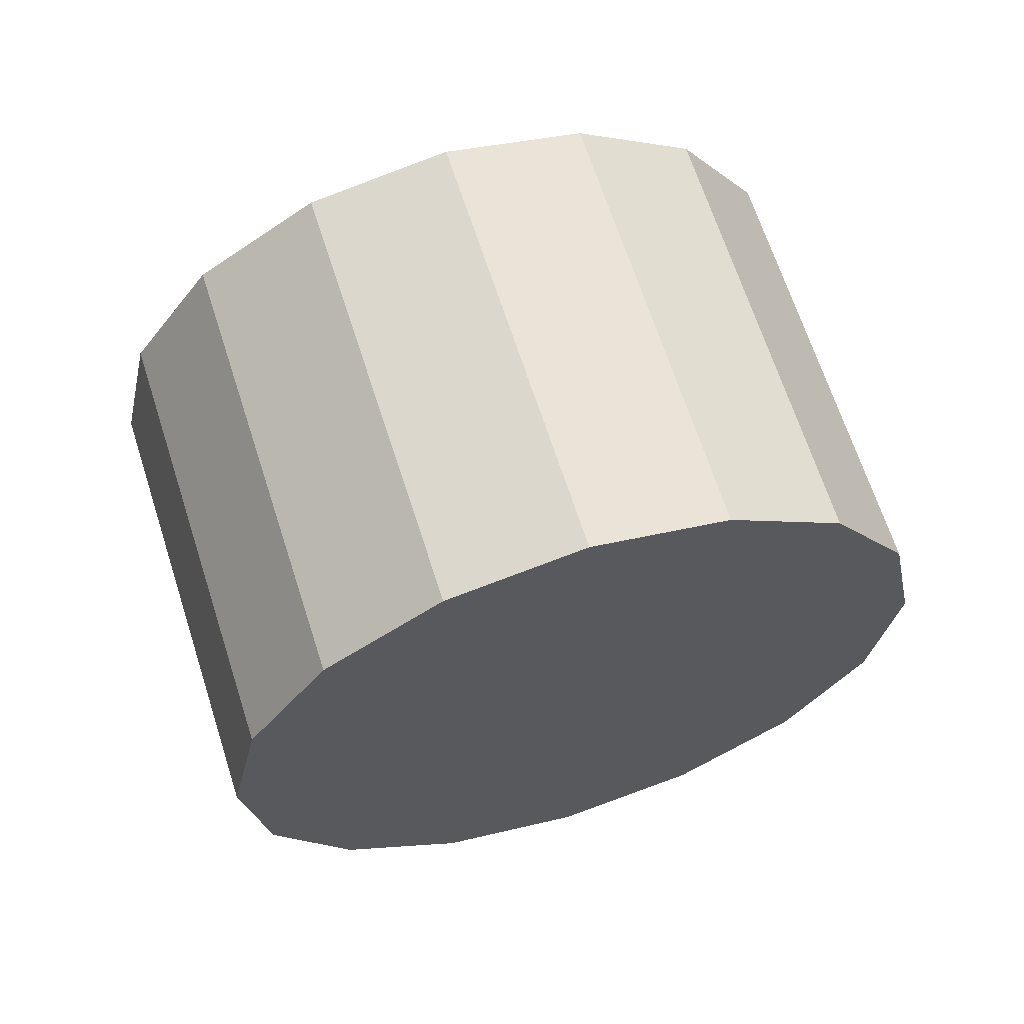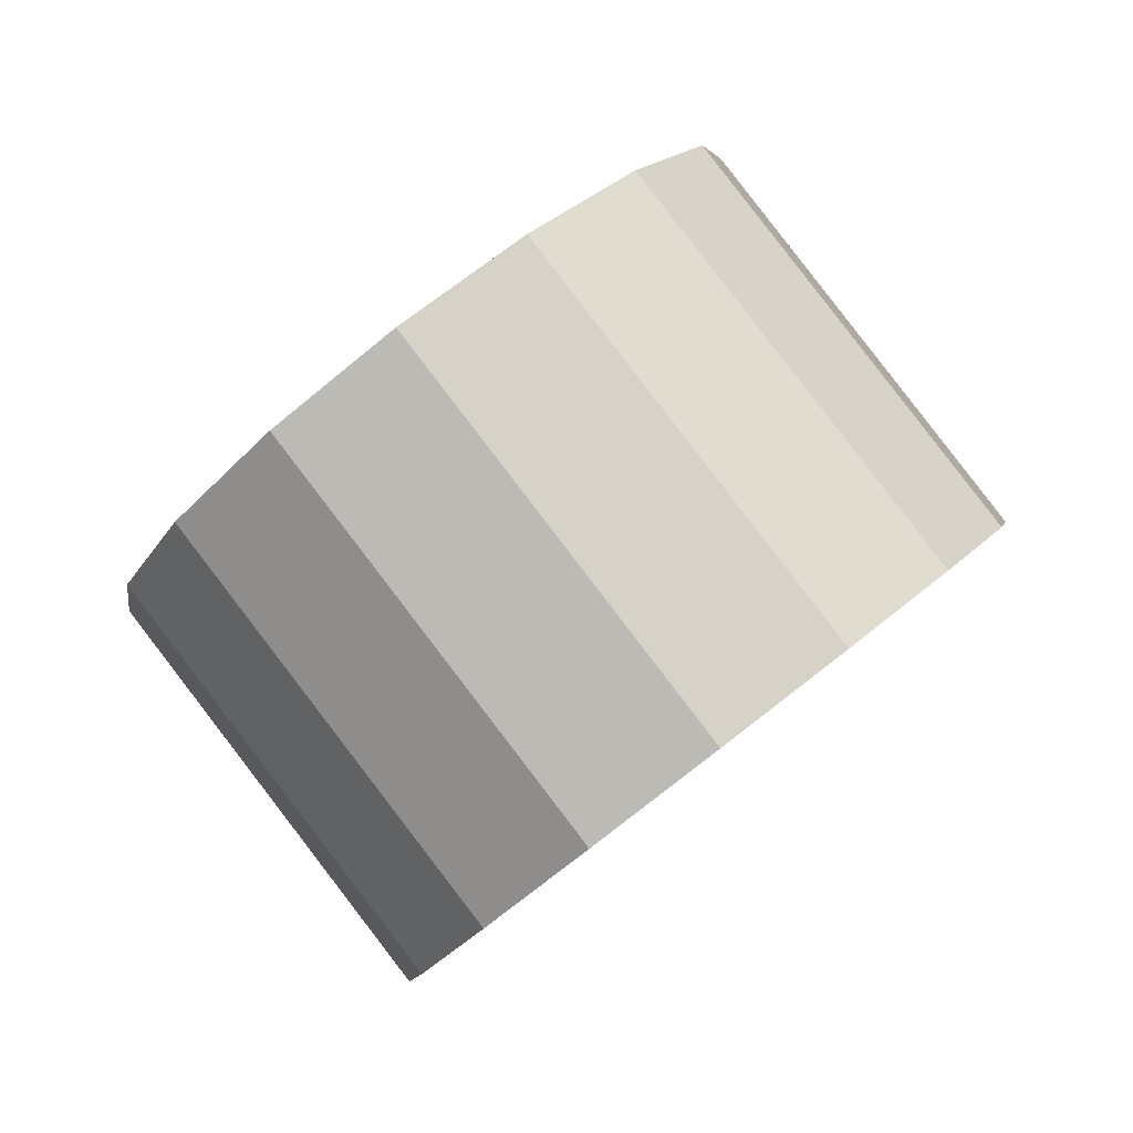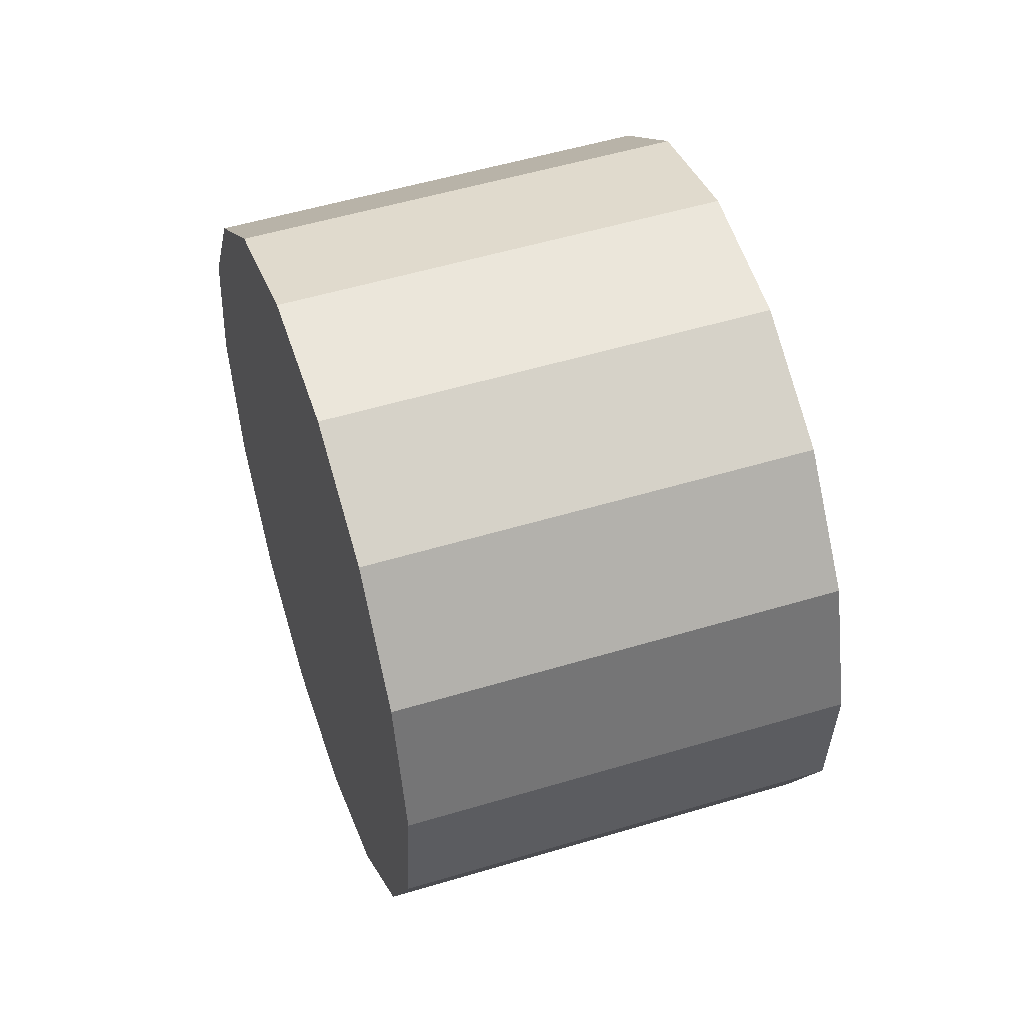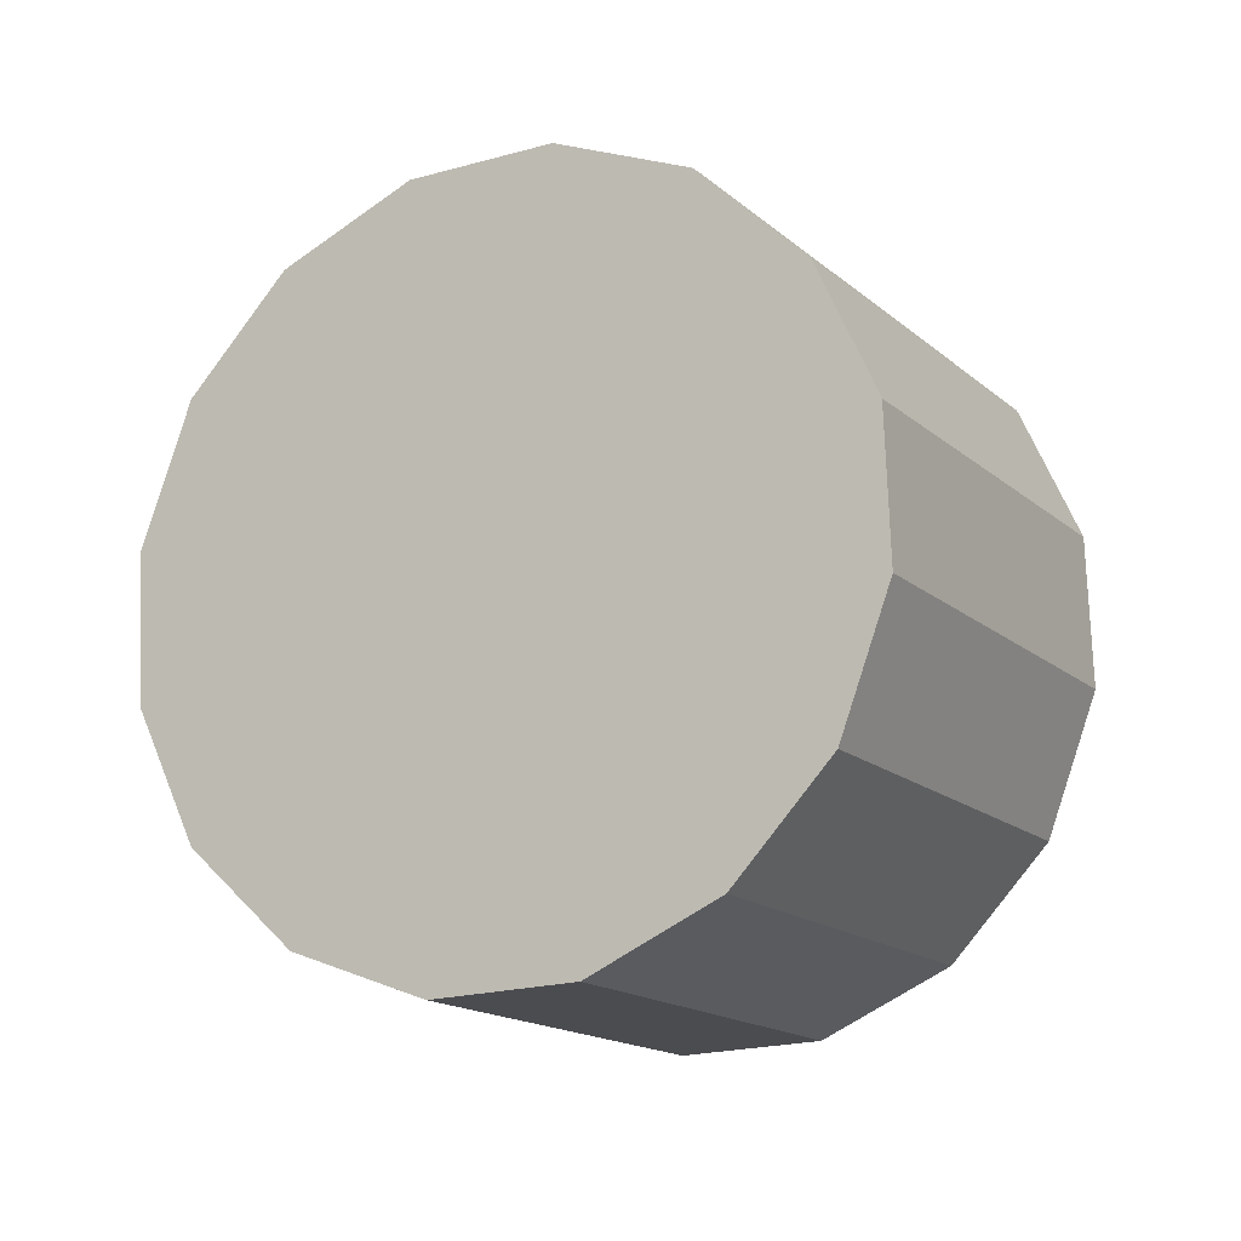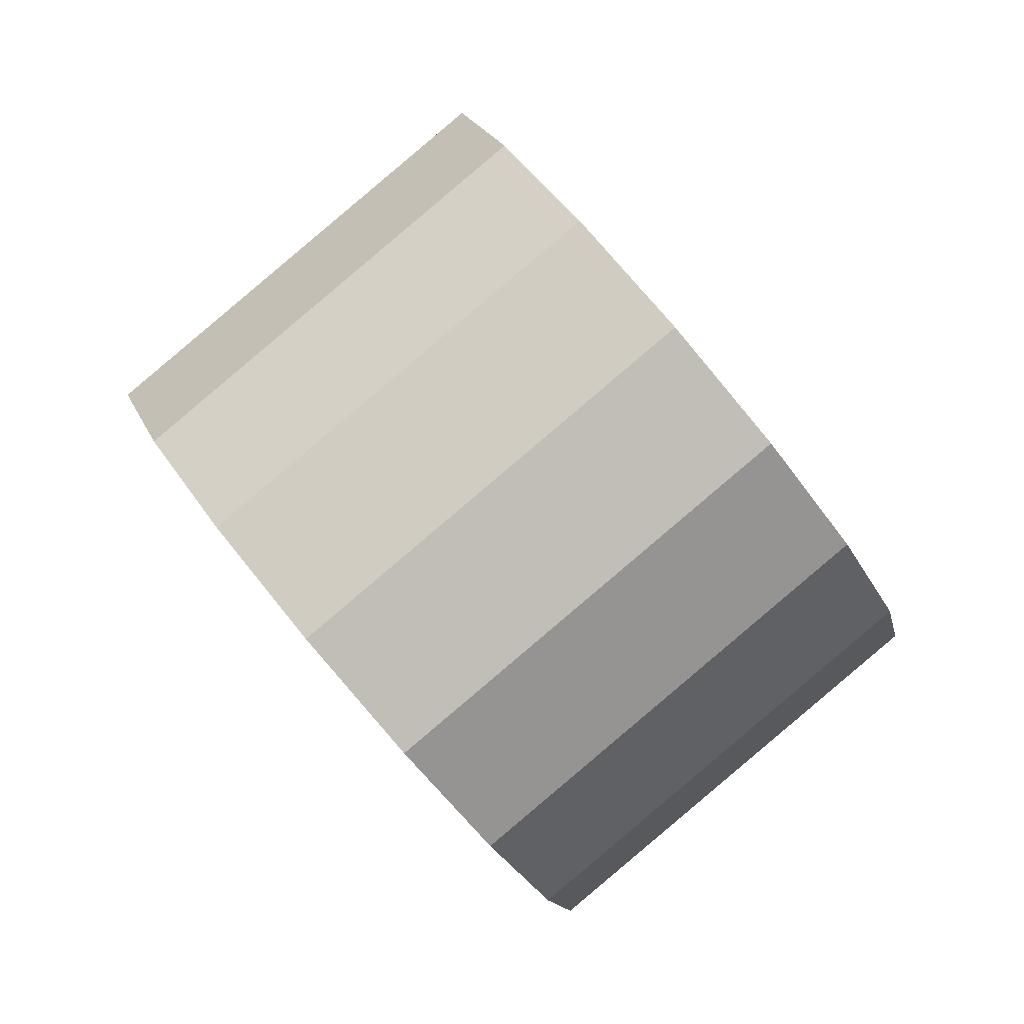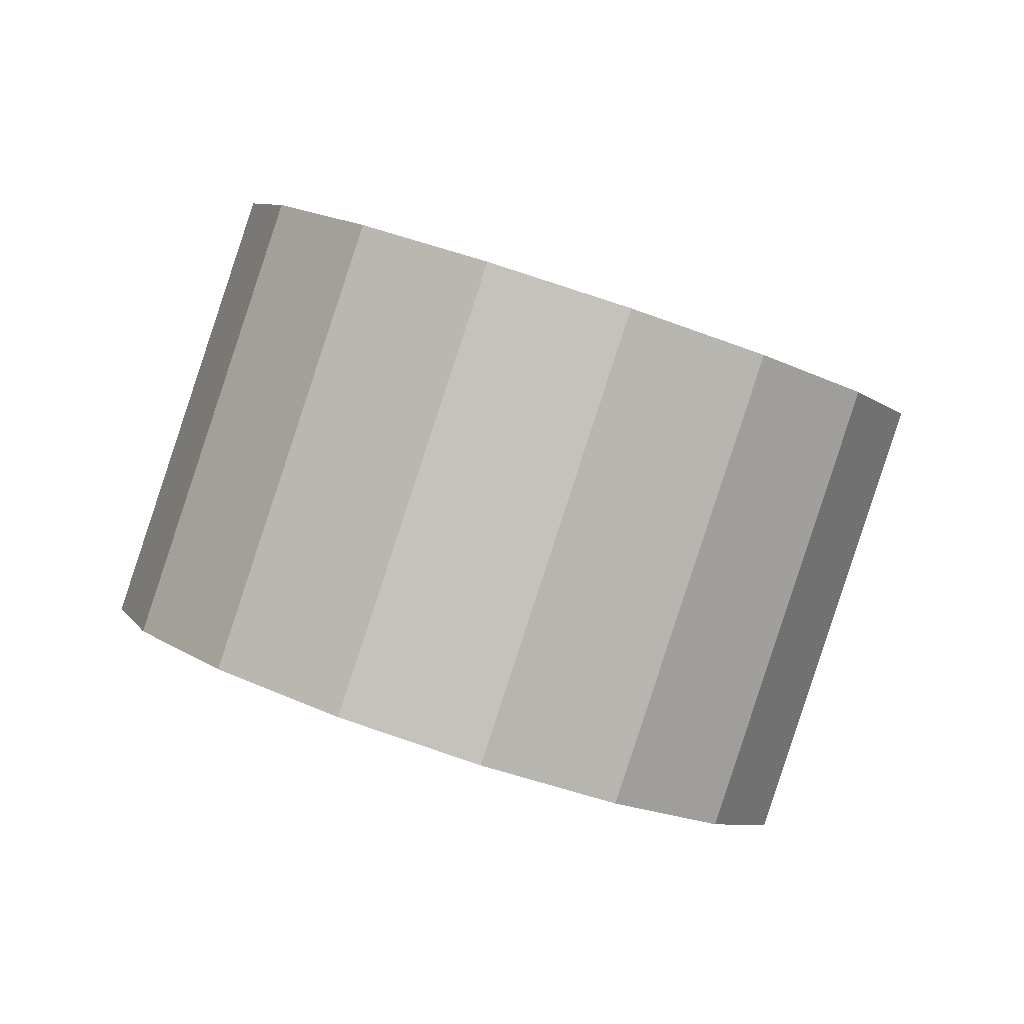
<metadata>
{"format":"obj","ext":"obj","renderer":"f3d","projection":"perspective","resolution":1024,"background":"white","views":[{"elev":44.6,"azim":123.6,"up":"+Z"},{"elev":14.5,"azim":-128.2,"up":"+Y"},{"elev":-38.7,"azim":-128.1,"up":"+Z"},{"elev":43.9,"azim":164.0,"up":"+Y"},{"elev":-61.3,"azim":-91.6,"up":"+Z"},{"elev":39.7,"azim":-33.6,"up":"+Y"}]}
</metadata>
<code>
o Cylinder.056_Cylinder.1485
v -0.6124 1.13 -1.468
v -1.781 -0.3659 -0.8382
v -0.5404 1.325 -0.8733
v -1.709 -0.1716 -0.2432
v -0.2802 1.362 -0.3007
v -1.448 -0.1337 0.3293
v 0.1288 1.238 0.1621
v -1.039 -0.2581 0.7922
v 0.6241 0.9704 0.445
v -0.5441 -0.5257 1.075
v 1.13 0.6002 0.5046
v -0.03782 -0.8959 1.135
v 1.571 0.1838 0.332
v 0.4024 -1.312 0.9621
v 1.878 -0.2154 -0.04649
v 0.7095 -1.711 0.5836
v 2.005 -0.5366 -0.5733
v 0.8367 -2.033 0.05671
v 1.933 -0.7309 -1.168
v 0.7647 -2.227 -0.5383
v 1.673 -0.7688 -1.741
v 0.5045 -2.265 -1.111
v 1.264 -0.6445 -2.204
v 0.09554 -2.141 -1.574
v 0.7684 -0.3768 -2.487
v -0.3998 -1.873 -1.856
v 0.2621 -0.006625 -2.546
v -0.9061 -1.503 -1.916
v -0.1781 0.4098 -2.374
v -1.346 -1.086 -1.744
v -0.4852 0.809 -1.995
v -1.653 -0.6872 -1.365
f 2 3 1
f 4 5 3
f 6 7 5
f 8 9 7
f 10 11 9
f 12 13 11
f 14 15 13
f 16 17 15
f 18 19 17
f 20 21 19
f 22 23 21
f 24 25 23
f 26 27 25
f 28 29 27
f 6 30 22
f 30 31 29
f 32 1 31
f 7 15 23
f 2 4 3
f 4 6 5
f 6 8 7
f 8 10 9
f 10 12 11
f 12 14 13
f 14 16 15
f 16 18 17
f 18 20 19
f 20 22 21
f 22 24 23
f 24 26 25
f 26 28 27
f 28 30 29
f 6 4 2
f 2 32 30
f 30 28 26
f 26 24 30
f 24 22 30
f 22 20 18
f 18 16 14
f 14 12 6
f 12 10 6
f 10 8 6
f 6 2 30
f 22 18 6
f 18 14 6
f 30 32 31
f 32 2 1
f 31 1 7
f 1 3 7
f 3 5 7
f 7 9 11
f 11 13 15
f 15 17 19
f 19 21 15
f 21 23 15
f 23 25 27
f 27 29 23
f 29 31 23
f 7 11 15
f 31 7 23

</code>
